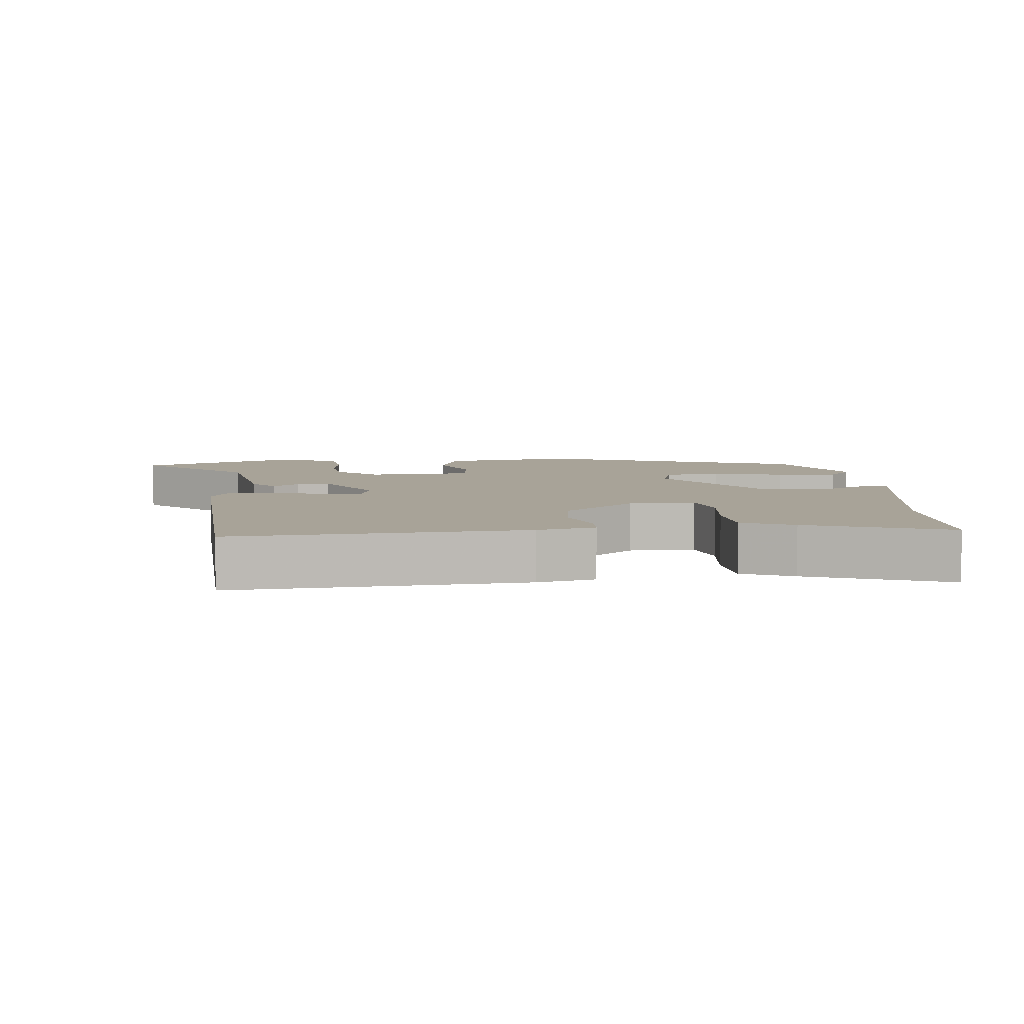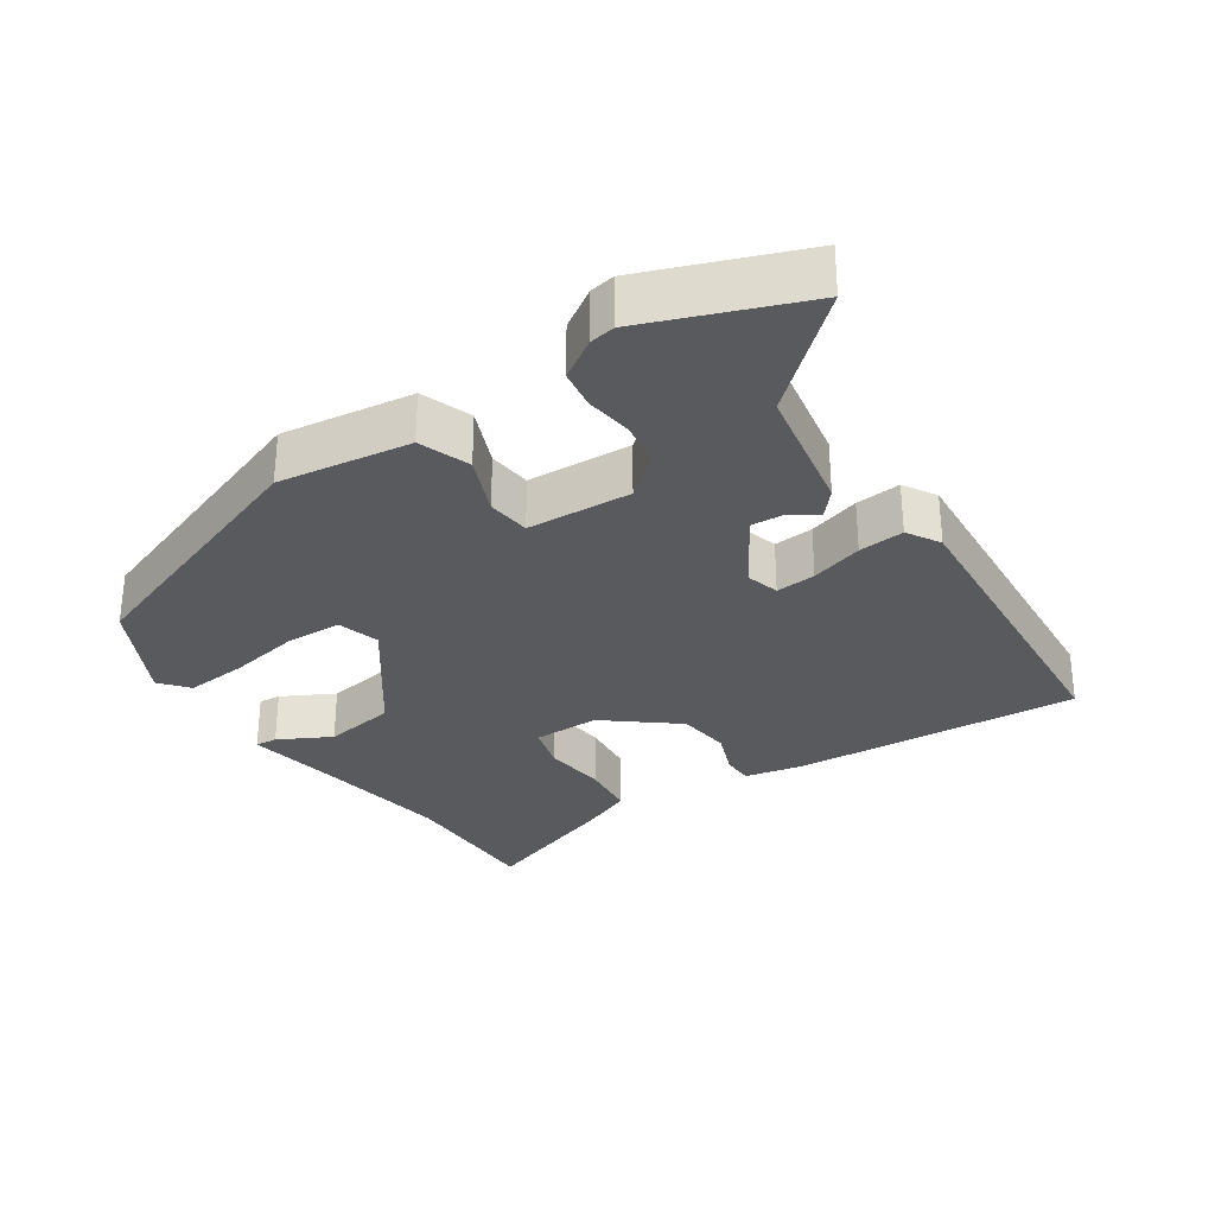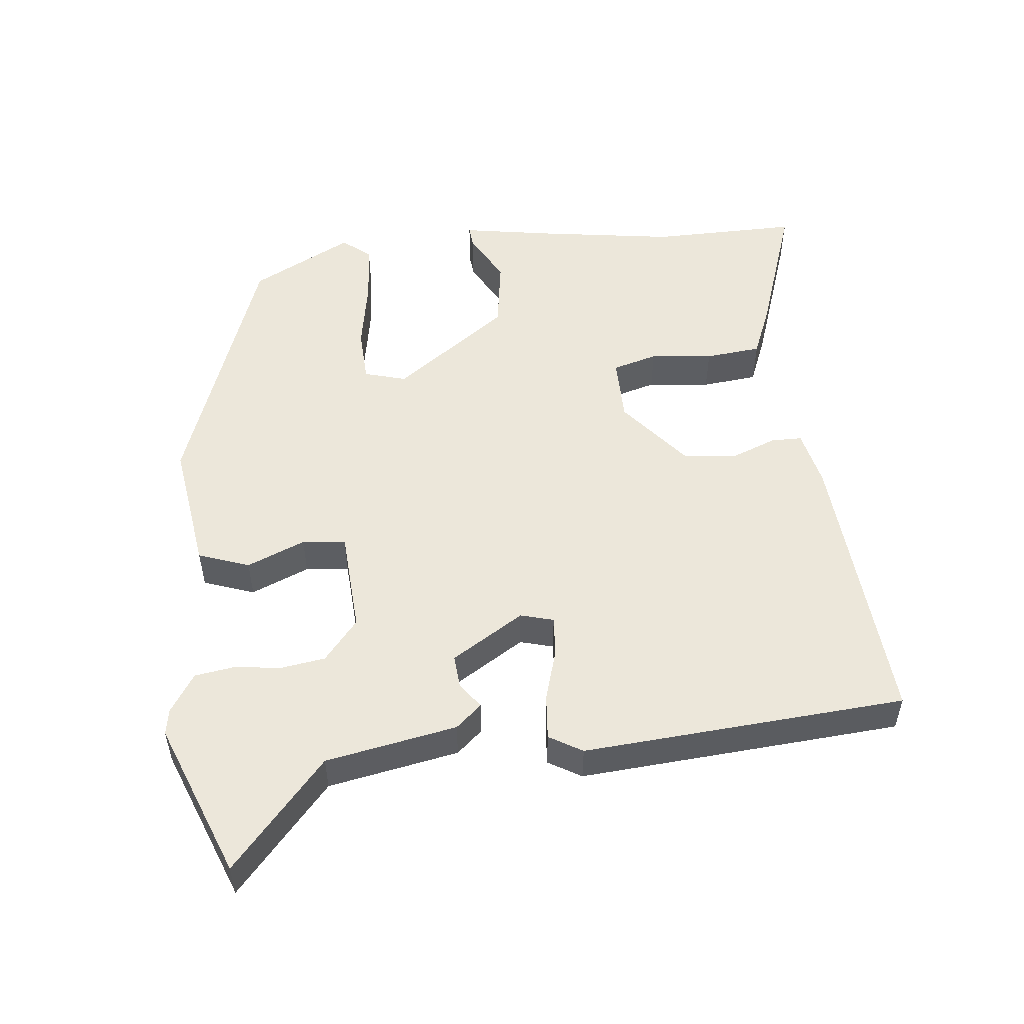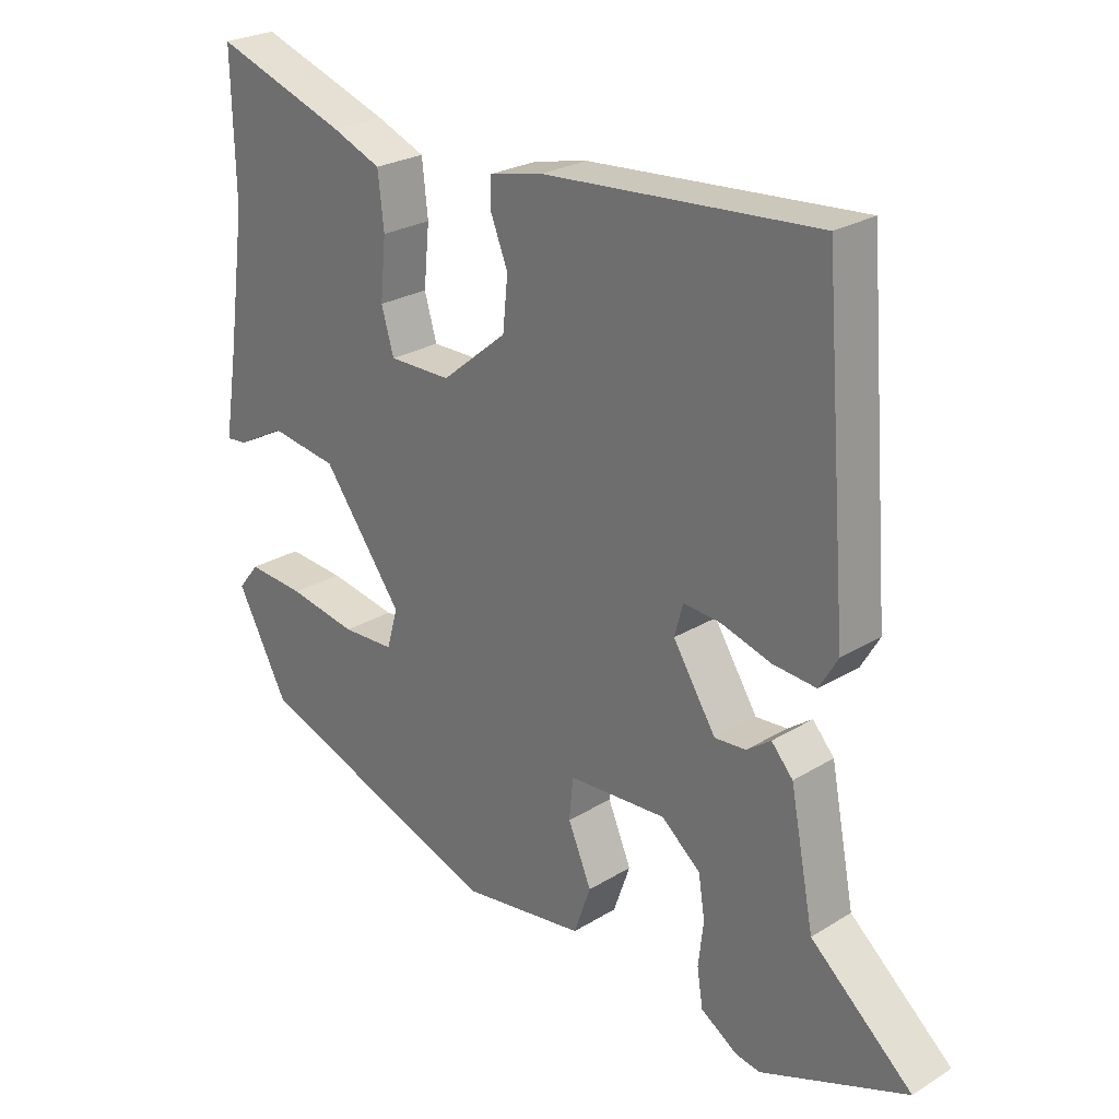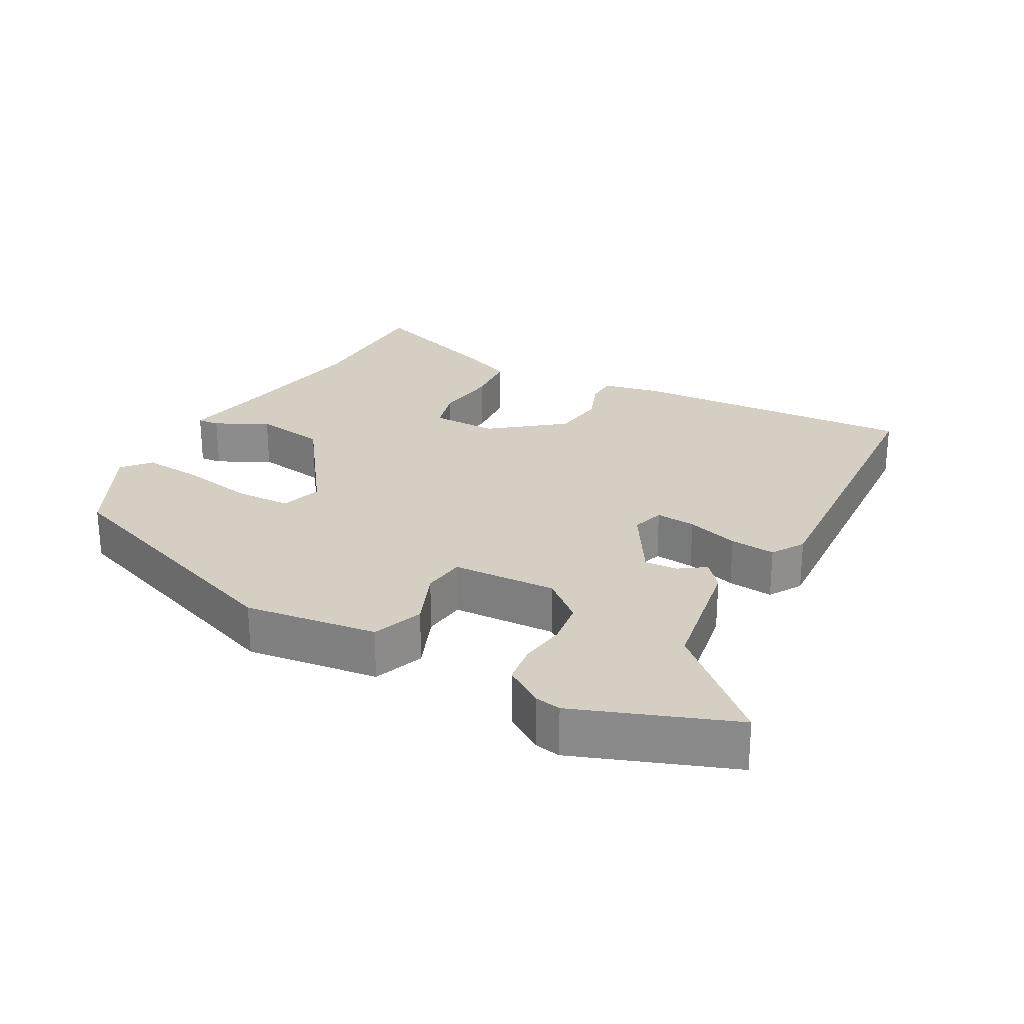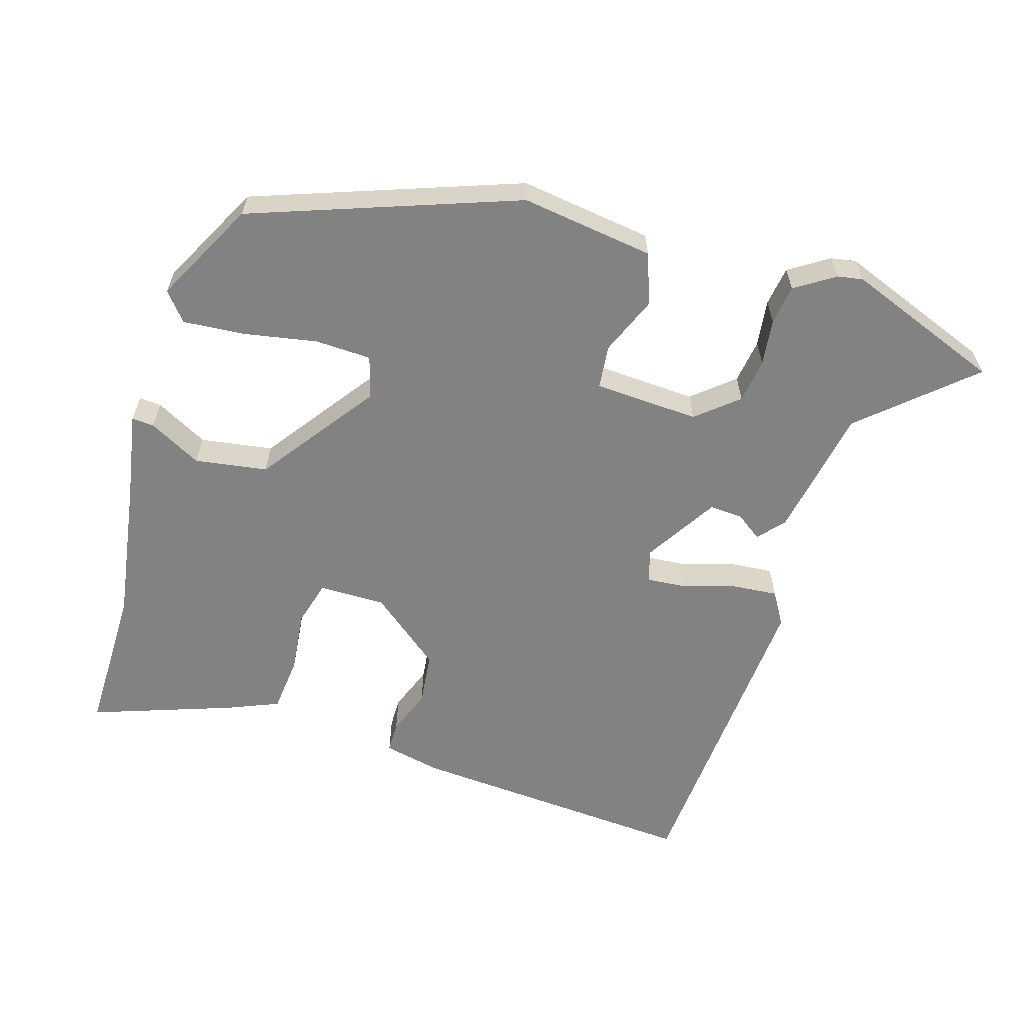
<metadata>
{"format":"obj","ext":"obj","renderer":"f3d","projection":"perspective","resolution":1024,"background":"white","views":[{"elev":6.9,"azim":-4.6,"up":"+Y"},{"elev":-30.5,"azim":-145.5,"up":"+Y"},{"elev":51.9,"azim":-95.7,"up":"+Y"},{"elev":25.7,"azim":-134.2,"up":"+Z"},{"elev":25.5,"azim":-150.1,"up":"+Y"},{"elev":-60.7,"azim":163.8,"up":"+Y"}]}
</metadata>
<code>
v -0.478 0.07 0.525
v -0.06 0.07 0.491
v 0.023 0.07 0.472
v 0.023 0.07 0.427
v -0.003 0.07 0.362
v 0.005 0.07 0.284
v 0.106 0.07 0.201
v 0.202 0.07 0.2
v 0.221 0.07 0.265
v 0.212 0.07 0.356
v 0.221 0.07 0.437
v 0.296 0.07 0.467
v 0.501 0.07 0.536
v 0.497 0.07 0.322
v 0.526 0.07 0.118
v 0.547 0.07 -0.011
v 0.515 0.07 -0.008
v 0.44 0.07 0.033
v 0.335 0.07 0.018
v 0.212 0.07 -0.147
v 0.229 0.07 -0.208
v 0.31 0.07 -0.212
v 0.416 0.07 -0.194
v 0.505 0.07 -0.188
v 0.538 0.07 -0.229
v 0.459 0.07 -0.376
v 0.075 0.07 -0.509
v -0.116 0.07 -0.48
v -0.142 0.07 -0.406
v -0.106 0.07 -0.322
v -0.112 0.07 -0.259
v -0.263 0.07 -0.249
v -0.323 0.07 -0.298
v -0.333 0.07 -0.362
v -0.325 0.07 -0.43
v -0.334 0.07 -0.487
v -0.391 0.07 -0.523
v -0.428 0.07 -0.529
v -0.652 0.07 -0.44
v -0.496 0.07 -0.305
v -0.459 0.07 -0.116
v -0.426 0.07 -0.079
v -0.389 0.07 -0.106
v -0.341 0.07 -0.11
v -0.275 0.07 -0.006
v -0.288 0.07 0.042
v -0.346 0.07 0.038
v -0.422 0.07 0.016
v -0.488 0.07 0.011
v -0.516 0.07 0.059
v -0.478 0 0.525
v -0.06 0 0.491
v 0.023 0 0.472
v 0.023 0 0.427
v -0.003 0 0.362
v 0.005 0 0.284
v 0.106 0 0.201
v 0.202 0 0.2
v 0.221 0 0.265
v 0.212 0 0.356
v 0.221 0 0.437
v 0.296 0 0.467
v 0.501 0 0.536
v 0.497 0 0.322
v 0.526 0 0.118
v 0.547 0 -0.011
v 0.515 0 -0.008
v 0.44 0 0.033
v 0.335 0 0.018
v 0.212 0 -0.147
v 0.229 0 -0.208
v 0.31 0 -0.212
v 0.416 0 -0.194
v 0.505 0 -0.188
v 0.538 0 -0.229
v 0.459 0 -0.376
v 0.075 0 -0.509
v -0.116 0 -0.48
v -0.142 0 -0.406
v -0.106 0 -0.322
v -0.112 0 -0.259
v -0.263 0 -0.249
v -0.323 0 -0.298
v -0.333 0 -0.362
v -0.325 0 -0.43
v -0.334 0 -0.487
v -0.391 0 -0.523
v -0.428 0 -0.529
v -0.652 0 -0.44
v -0.496 0 -0.305
v -0.459 0 -0.116
v -0.426 0 -0.079
v -0.389 0 -0.106
v -0.341 0 -0.11
v -0.275 0 -0.006
v -0.288 0 0.042
v -0.346 0 0.038
v -0.422 0 0.016
v -0.488 0 0.011
v -0.516 0 0.059
f 3 4 5
f 2 3 5
f 1 2 5
f 50 1 5
f 49 50 5
f 48 49 5
f 47 48 5
f 46 47 5 6
f 45 46 6 7
f 44 45 7 8
f 40 41 42 43
f 40 43 44
f 38 39 40
f 37 38 40
f 36 37 40
f 35 36 40
f 34 35 40
f 33 34 40 44
f 32 33 44 8
f 28 29 30
f 27 28 30
f 26 27 30
f 25 26 30
f 24 25 30
f 23 24 30
f 22 23 30
f 21 22 30 31
f 20 21 31 32
f 15 16 17 18
f 14 15 18 19
f 13 14 19
f 12 13 19
f 11 12 19
f 10 11 19
f 9 10 19
f 8 9 19 20
f 8 20 32
f 55 54 53
f 55 53 52
f 55 52 51
f 55 51 100
f 55 100 99
f 55 99 98
f 55 98 97
f 56 55 97 96
f 57 56 96 95
f 58 57 95 94
f 93 92 91 90
f 94 93 90
f 90 89 88
f 90 88 87
f 90 87 86
f 90 86 85
f 90 85 84
f 94 90 84 83
f 58 94 83 82
f 80 79 78
f 80 78 77
f 80 77 76
f 80 76 75
f 80 75 74
f 80 74 73
f 80 73 72
f 81 80 72 71
f 82 81 71 70
f 68 67 66 65
f 69 68 65 64
f 69 64 63
f 69 63 62
f 69 62 61
f 69 61 60
f 69 60 59
f 70 69 59 58
f 82 70 58
f 1 51 52 2
f 2 52 53 3
f 3 53 54 4
f 4 54 55 5
f 5 55 56 6
f 6 56 57 7
f 7 57 58 8
f 8 58 59 9
f 9 59 60 10
f 10 60 61 11
f 11 61 62 12
f 12 62 63 13
f 13 63 64 14
f 14 64 65 15
f 15 65 66 16
f 16 66 67 17
f 17 67 68 18
f 18 68 69 19
f 19 69 70 20
f 20 70 71 21
f 21 71 72 22
f 22 72 73 23
f 23 73 74 24
f 24 74 75 25
f 25 75 76 26
f 26 76 77 27
f 27 77 78 28
f 28 78 79 29
f 29 79 80 30
f 30 80 81 31
f 31 81 82 32
f 32 82 83 33
f 33 83 84 34
f 34 84 85 35
f 35 85 86 36
f 36 86 87 37
f 37 87 88 38
f 38 88 89 39
f 39 89 90 40
f 40 90 91 41
f 41 91 92 42
f 42 92 93 43
f 43 93 94 44
f 44 94 95 45
f 45 95 96 46
f 46 96 97 47
f 47 97 98 48
f 48 98 99 49
f 49 99 100 50
f 50 100 51 1

</code>
